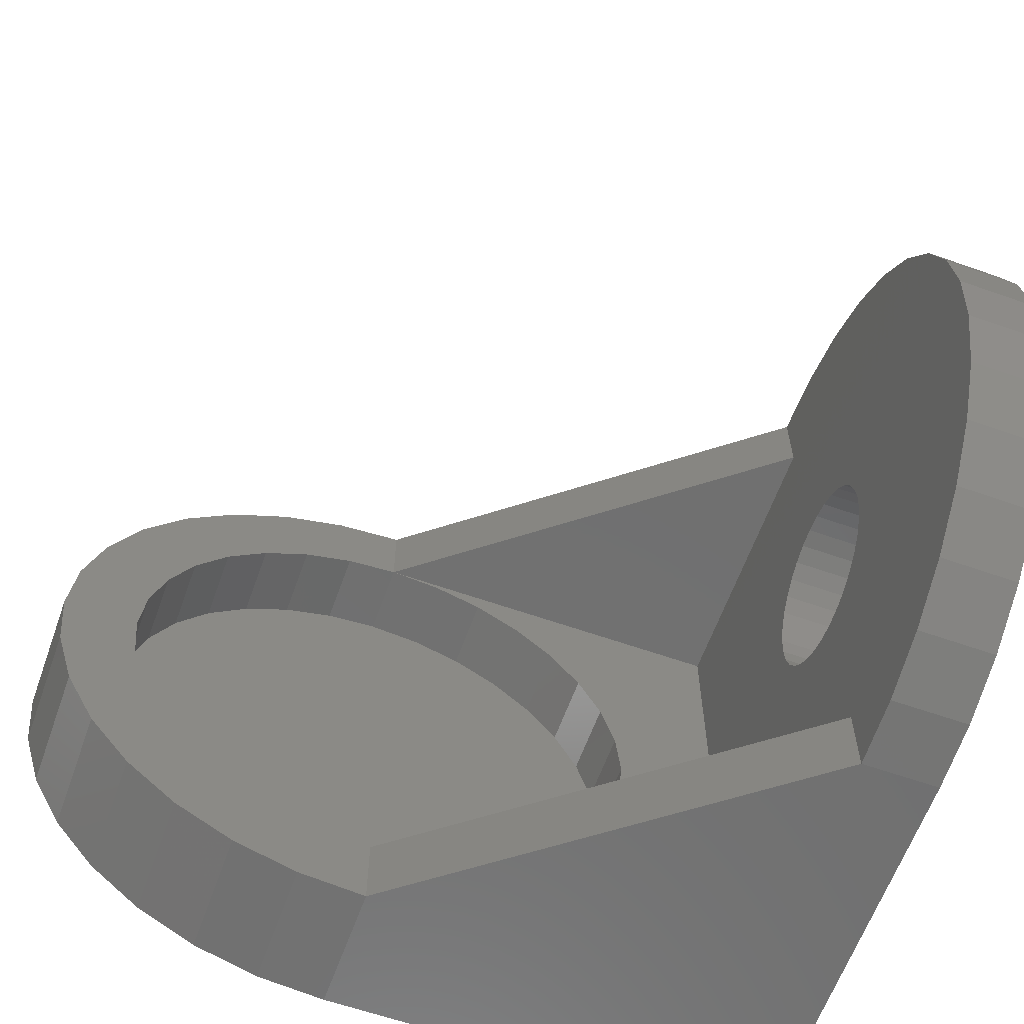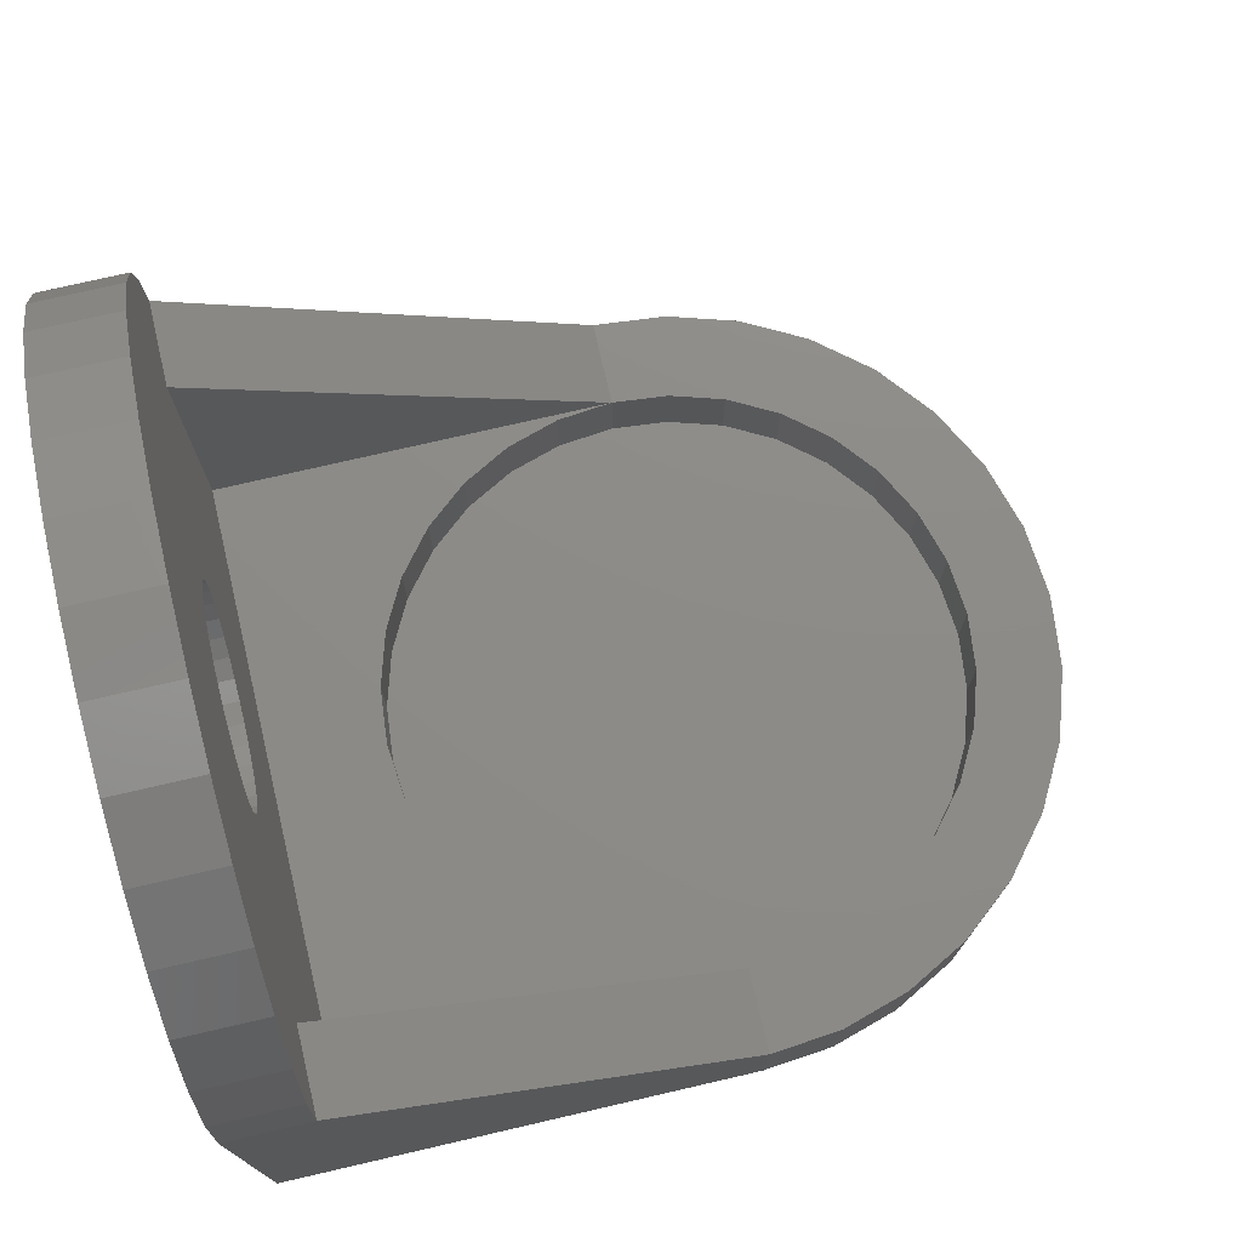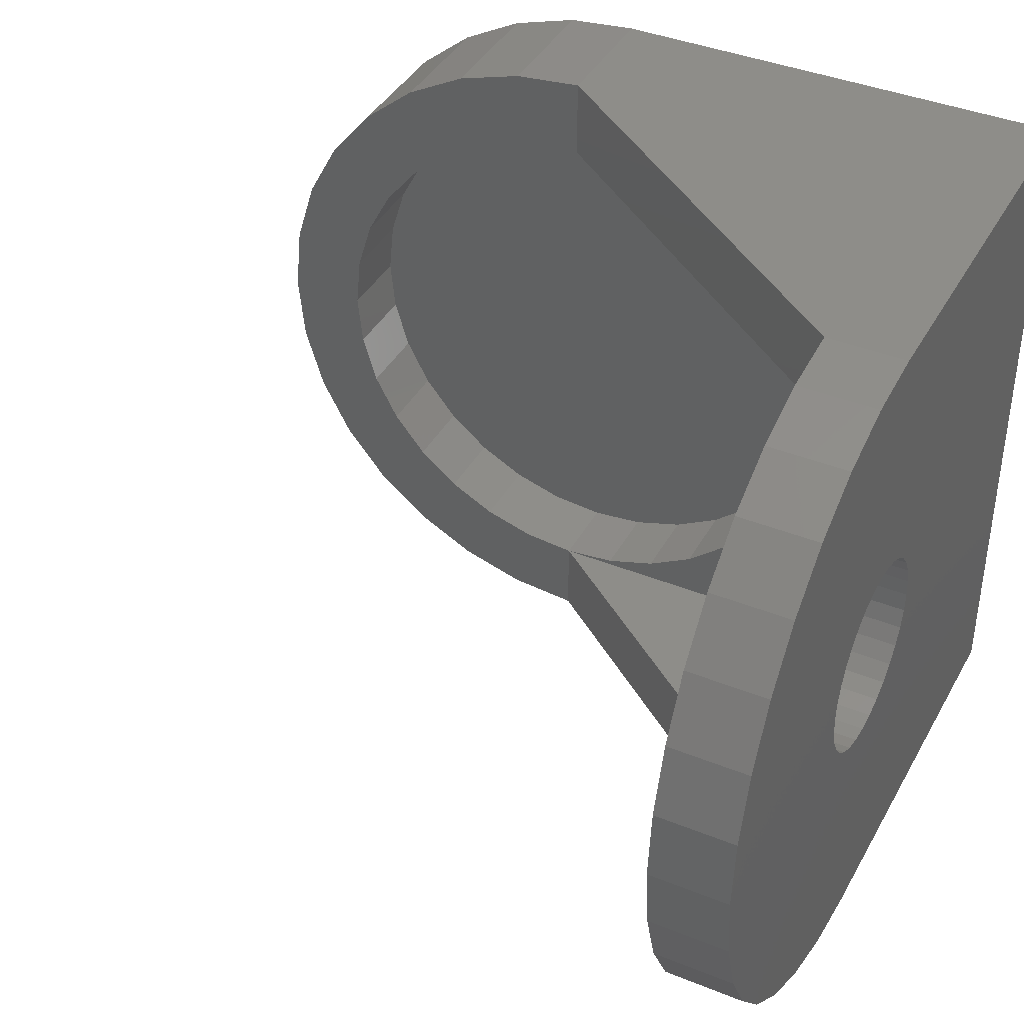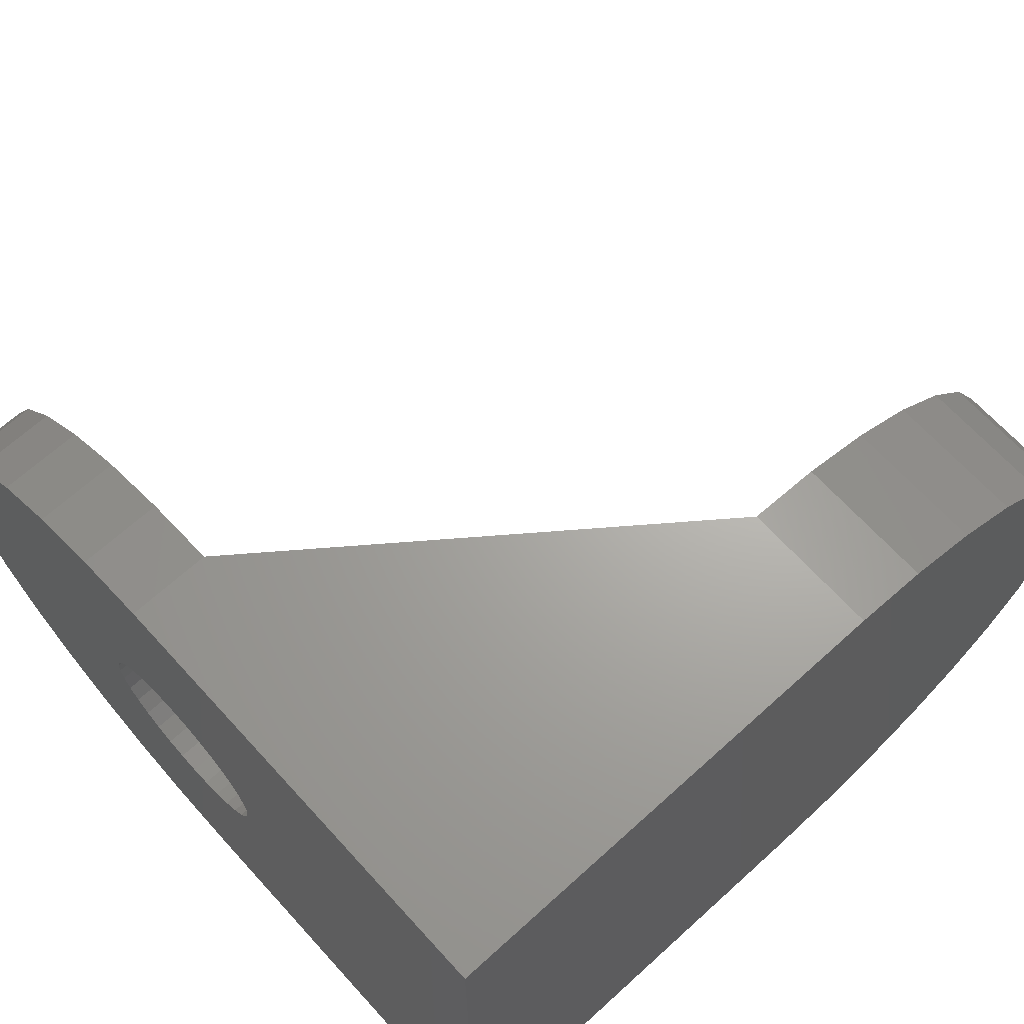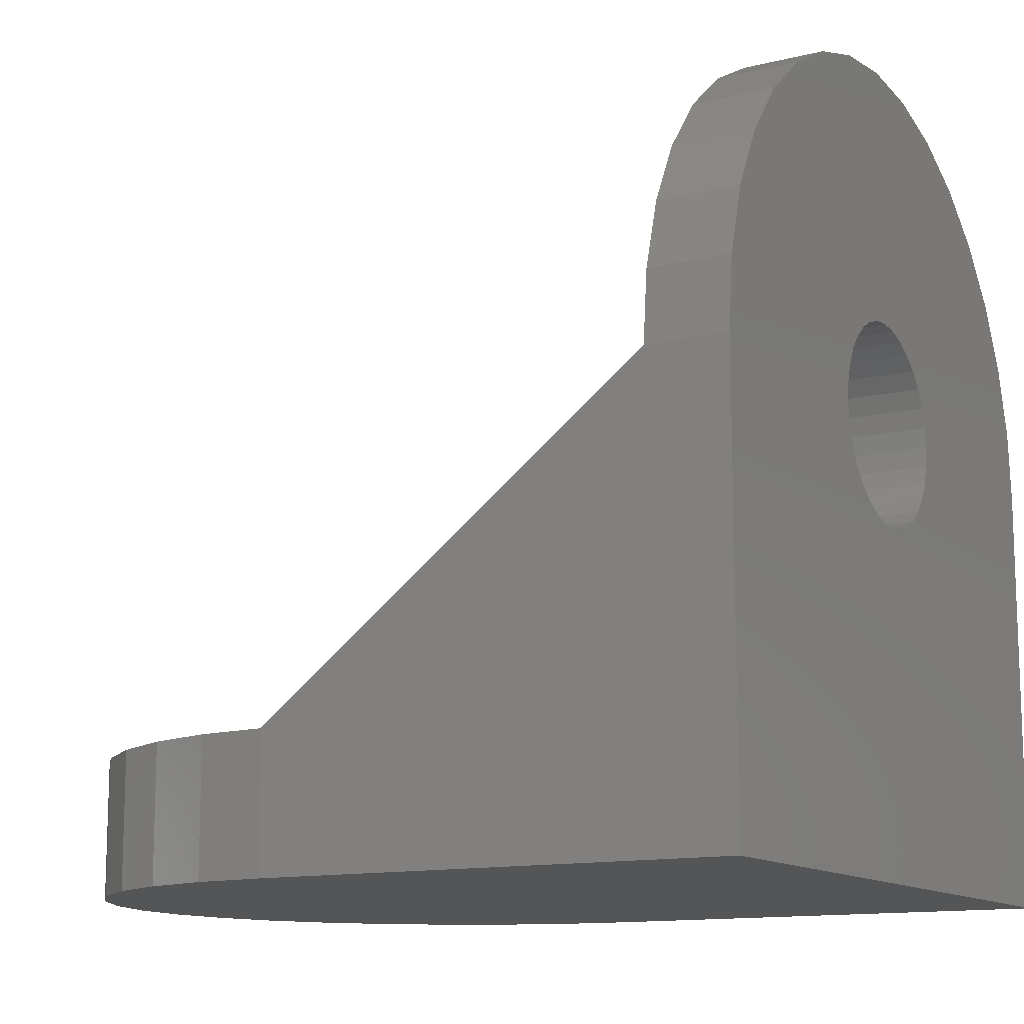
<metadata>
{"format":"stl","ext":"stl","renderer":"f3d","projection":"perspective","resolution":1024,"background":"white","views":[{"elev":-62.0,"azim":-19.7,"up":"+Y"},{"elev":75.5,"azim":167.0,"up":"+Z"},{"elev":39.9,"azim":26.6,"up":"+Y"},{"elev":66.9,"azim":137.7,"up":"+Y"},{"elev":-12.7,"azim":29.7,"up":"+Z"}]}
</metadata>
<code>
# stl→obj: 221 verts, 442 faces
v 0 -5.35 0
v -8.882e-16 -5.35 -2
v -8.882e-16 5.35 -2
v -3.318e-16 -1.044 -0.7472
v 0 5.35 0
v 0 2.876 0
v -1.966e-16 2.047 -0.4428
v -3.318e-16 1.044 -0.7472
v -3.775e-16 0 -0.85
v -1.966e-16 -2.047 -0.4428
v 0 -2.876 0
v -7 -5.35 -2
v -8.044 -5.247 -2
v -9.047 -4.943 -2
v -9.972 -4.448 -2
v -10.78 -3.783 -2
v -11.45 -2.972 -2
v -11.94 -2.047 -2
v -12.25 -1.044 -2
v -12.35 0 -2
v -12.25 1.044 -2
v -11.94 2.047 -2
v -11.45 2.972 -2
v -10.78 3.783 -2
v -9.972 4.448 -2
v -9.047 4.943 -2
v -8.044 5.247 -2
v -7 5.35 -2
v -1.2 -5.35 5.329e-16
v -7 -5.35 3.109e-15
v 9.992e-16 -5.35 4.5
v -1.2 -5.35 4.5
v -1.659e-16 -1.044 -0.7472
v -1.887e-16 0 -0.85
v -1.659e-16 1.044 -0.7472
v -9.831e-17 2.047 -0.4428
v 9.992e-16 5.35 4.5
v 1.231e-15 5.247 5.544
v 1.454e-15 4.943 6.547
v 1.659e-15 4.448 7.472
v 1.839e-15 3.783 8.283
v 8.717e-16 1.386 3.926
v 8.142e-16 1.247 3.667
v 7.637e-16 1.061 3.439
v 6.915e-16 0.574 3.114
v 6.725e-16 0.2926 3.029
v 6.915e-16 -0.574 3.114
v 7.223e-16 -0.8334 3.253
v 1.987e-15 -2.972 8.948
v 2.097e-15 -2.047 9.443
v 1.839e-15 -3.783 8.283
v 1.659e-15 -4.448 7.472
v 1.454e-15 -4.943 6.547
v 1.231e-15 -5.247 5.544
v -9.831e-17 -2.047 -0.4428
v 1.184e-15 1.247 5.333
v 1.127e-15 1.386 5.074
v 1.987e-15 2.972 8.948
v 6.725e-16 -0.2926 3.029
v 6.661e-16 0 3
v 1.276e-15 0.8334 5.747
v 1.235e-15 1.061 5.561
v 2.097e-15 2.047 9.443
v 1.235e-15 -1.061 5.561
v 1.276e-15 -0.8334 5.747
v 2.164e-15 -1.044 9.747
v 7.637e-16 -1.061 3.439
v 1.326e-15 0.2926 5.971
v 1.307e-15 0.574 5.886
v 2.164e-15 1.044 9.747
v 9.992e-16 -1.5 4.5
v 1.064e-15 -1.471 4.793
v 1.307e-15 -0.574 5.886
v 1.326e-15 -0.2926 5.971
v 2.187e-15 0 9.85
v 8.142e-16 -1.247 3.667
v 8.717e-16 -1.386 3.926
v 9.342e-16 -1.471 4.207
v 1.127e-15 -1.386 5.074
v 1.184e-15 -1.247 5.333
v 1.332e-15 0 6
v 1.064e-15 1.471 4.793
v 9.992e-16 1.5 4.5
v 9.342e-16 1.471 4.207
v 7.223e-16 0.8334 3.253
v -0.2 5.35 4.5
v -0.2 5.35 -1
v -7 5.35 -1
v -7 5.35 1.554e-15
v -7 5.35 3.109e-15
v -8.044 5.247 3.572e-15
v -9.047 4.943 4.018e-15
v -9.972 4.448 4.429e-15
v -10.78 3.783 4.789e-15
v -11.45 2.972 5.084e-15
v -11.94 2.047 5.304e-15
v -12.25 1.044 5.439e-15
v -12.35 0 5.484e-15
v -12.25 -1.044 5.439e-15
v -11.94 -2.047 5.304e-15
v -11.45 -2.972 5.084e-15
v -10.78 -3.783 4.789e-15
v -9.972 -4.448 4.429e-15
v -9.047 -4.943 4.018e-15
v -8.044 -5.247 3.572e-15
v -6.19 -4.07 2.749e-15
v -7 -4.15 3.109e-15
v -1.2 -4.15 5.329e-16
v -11.15 0 4.952e-15
v -11.07 0.8096 4.916e-15
v -7.81 -4.07 3.468e-15
v -3.166 1.588 1.406e-15
v -2.93 0.8096 1.301e-15
v -1.2 4.15 5.329e-16
v -2.85 0 1.266e-15
v -2.93 -0.8096 1.301e-15
v -3.166 -1.588 1.406e-15
v -3.549 -2.306 1.576e-15
v -4.066 -2.934 1.805e-15
v -4.694 -3.451 2.085e-15
v -5.412 -3.834 2.403e-15
v -9.934 -2.934 4.412e-15
v -10.45 -2.306 4.641e-15
v -10.45 2.306 4.641e-15
v -9.934 2.934 4.412e-15
v -11.07 -0.8096 4.916e-15
v -10.83 -1.588 4.811e-15
v -9.306 -3.451 4.133e-15
v -10.83 1.588 4.811e-15
v -9.306 3.451 4.133e-15
v -8.588 3.834 3.814e-15
v -7.81 4.07 3.468e-15
v -7 4.15 3.109e-15
v -6.19 4.07 2.749e-15
v -5.412 3.834 2.403e-15
v -4.694 3.451 2.085e-15
v -4.066 2.934 1.805e-15
v -3.549 2.306 1.576e-15
v -8.588 -3.834 3.814e-15
v -1.2 -5.247 5.544
v -1.2 -4.943 6.547
v -1.2 -4.448 7.472
v -1.2 -3.783 8.283
v -1.2 -2.972 8.948
v -1.2 -2.047 9.443
v -1.2 -1.044 9.747
v -1.2 0 9.85
v -1.2 1.044 9.747
v -1.2 2.047 9.443
v -1.2 2.972 8.948
v -1.2 3.783 8.283
v -1.2 4.448 7.472
v -1.2 4.943 6.547
v -1.2 5.247 5.544
v -1.2 5.35 4.5
v -1.2 0.2926 3.029
v -1.2 0 3
v -1.2 -0.2926 3.029
v -1.2 0.574 3.114
v -1.2 0.8334 3.253
v -1.2 1.061 3.439
v -1.2 1.247 3.667
v -1.2 1.386 3.926
v -1.2 1.471 4.207
v -1.2 1.5 4.5
v -1.2 1.471 4.793
v -1.2 1.386 5.074
v -1.2 1.247 5.333
v -1.2 1.061 5.561
v -1.2 0.8334 5.747
v -1.2 0.574 5.886
v -1.2 0.2926 5.971
v -1.2 0 6
v -1.2 -0.2926 5.971
v -1.2 -0.574 5.886
v -1.2 -0.8334 5.747
v -1.2 -1.061 5.561
v -1.2 -1.247 5.333
v -1.2 -1.386 5.074
v -1.2 -1.471 4.793
v -1.2 -1.5 4.5
v -1.2 -1.471 4.207
v -1.2 -1.386 3.926
v -1.2 -1.247 3.667
v -1.2 -1.061 3.439
v -1.2 -0.8334 3.253
v -1.2 -0.574 3.114
v -1.2 4.15 4.5
v -1.2 -4.15 4.5
v -2.93 -0.8096 -1.19
v -2.85 0 -1.19
v -2.93 0.8096 -1.19
v -3.166 1.588 -1.19
v -3.549 2.306 -1.19
v -4.066 2.934 -1.19
v -4.694 3.451 -1.19
v -5.412 3.834 -1.19
v -6.19 4.07 -1.19
v -7 4.15 -1.19
v -7.81 4.07 -1.19
v -8.588 3.834 -1.19
v -9.306 3.451 -1.19
v -9.934 2.934 -1.19
v -10.45 2.306 -1.19
v -10.83 1.588 -1.19
v -11.07 0.8096 -1.19
v -11.15 0 -1.19
v -11.07 -0.8096 -1.19
v -10.83 -1.588 -1.19
v -10.45 -2.306 -1.19
v -9.934 -2.934 -1.19
v -9.306 -3.451 -1.19
v -8.588 -3.834 -1.19
v -7.81 -4.07 -1.19
v -7 -4.15 -1.19
v -6.19 -4.07 -1.19
v -5.412 -3.834 -1.19
v -4.694 -3.451 -1.19
v -4.066 -2.934 -1.19
v -3.549 -2.306 -1.19
v -3.166 -1.588 -1.19
f 1 2 3
f 4 1 3
f 5 6 3
f 6 7 3
f 7 8 3
f 8 9 3
f 9 4 3
f 4 10 1
f 10 11 1
f 2 12 3
f 3 12 13
f 3 13 14
f 3 14 15
f 3 15 16
f 3 16 17
f 3 17 18
f 3 18 19
f 3 19 20
f 3 20 21
f 3 21 22
f 3 22 23
f 3 23 24
f 3 24 25
f 3 25 26
f 3 26 27
f 3 27 28
f 12 2 1
f 29 30 12
f 29 12 1
f 31 29 1
f 32 29 31
f 33 34 35
f 6 33 36
f 36 33 35
f 37 33 6
f 5 37 6
f 38 33 37
f 39 33 38
f 40 33 39
f 41 33 40
f 42 33 41
f 43 44 33
f 45 46 33
f 47 48 33
f 49 33 50
f 51 33 49
f 52 33 51
f 53 33 52
f 54 33 53
f 31 33 54
f 11 33 31
f 1 11 31
f 55 33 11
f 56 57 58
f 59 33 60
f 61 62 63
f 64 65 66
f 48 67 33
f 68 69 70
f 71 72 50
f 73 74 75
f 76 33 67
f 77 33 76
f 78 33 77
f 50 33 78
f 72 79 50
f 50 78 71
f 79 80 50
f 50 80 66
f 80 64 66
f 66 65 75
f 65 73 75
f 75 74 70
f 74 81 70
f 81 68 70
f 70 69 63
f 69 61 63
f 63 62 58
f 62 56 58
f 58 57 41
f 57 82 41
f 82 83 41
f 83 84 41
f 84 42 41
f 43 33 42
f 44 85 33
f 85 45 33
f 59 47 33
f 46 60 33
f 10 55 11
f 33 55 4
f 4 55 10
f 34 33 9
f 9 33 4
f 34 9 35
f 35 9 8
f 35 8 36
f 36 8 7
f 6 36 7
f 86 5 87
f 3 28 87
f 3 87 5
f 5 86 37
f 87 28 88
f 89 28 90
f 88 28 89
f 28 27 90
f 90 27 91
f 27 26 91
f 91 26 92
f 26 25 92
f 92 25 93
f 25 24 93
f 93 24 94
f 24 23 94
f 94 23 95
f 23 22 95
f 95 22 96
f 22 21 96
f 96 21 97
f 21 20 97
f 97 20 98
f 19 99 20
f 20 99 98
f 18 100 19
f 19 100 99
f 17 101 18
f 18 101 100
f 16 102 17
f 17 102 101
f 16 15 103
f 102 16 103
f 15 14 104
f 103 15 104
f 14 13 105
f 104 14 105
f 13 12 30
f 105 13 30
f 106 107 108
f 109 110 96
f 107 111 30
f 112 113 114
f 114 115 108
f 115 116 108
f 116 117 108
f 117 118 108
f 118 119 108
f 119 120 108
f 120 121 108
f 121 106 108
f 122 123 99
f 124 125 94
f 126 109 97
f 127 126 98
f 99 128 122
f 99 123 98
f 123 127 98
f 98 126 97
f 97 109 96
f 96 110 95
f 110 129 95
f 95 124 94
f 94 125 93
f 93 130 92
f 92 131 91
f 91 132 90
f 132 133 90
f 133 134 114
f 134 135 114
f 135 136 114
f 136 137 114
f 137 138 114
f 138 112 114
f 114 113 115
f 105 103 104
f 105 102 103
f 105 101 102
f 105 100 101
f 105 99 100
f 105 128 99
f 105 139 128
f 131 132 91
f 129 124 95
f 105 111 139
f 125 130 93
f 130 131 92
f 105 30 111
f 32 31 54
f 140 32 54
f 140 54 53
f 141 140 53
f 141 53 52
f 142 141 52
f 142 52 51
f 143 142 51
f 143 51 49
f 144 143 49
f 144 49 50
f 145 144 50
f 145 50 66
f 146 145 66
f 146 66 75
f 147 146 75
f 75 70 148
f 147 75 148
f 70 63 149
f 148 70 149
f 63 58 150
f 149 63 150
f 58 41 151
f 150 58 151
f 40 152 41
f 41 152 151
f 39 153 40
f 40 153 152
f 38 154 39
f 39 154 153
f 37 86 38
f 38 86 155
f 38 155 154
f 46 156 157
f 60 46 157
f 157 158 59
f 60 157 59
f 45 159 156
f 46 45 156
f 85 160 159
f 45 85 159
f 44 161 160
f 85 44 160
f 43 162 161
f 44 43 161
f 42 163 162
f 43 42 162
f 84 164 163
f 42 84 163
f 83 165 164
f 84 83 164
f 82 166 165
f 83 82 165
f 57 167 166
f 82 57 166
f 56 168 167
f 57 56 167
f 62 169 168
f 56 62 168
f 170 169 61
f 61 169 62
f 171 170 69
f 69 170 61
f 172 171 68
f 68 171 69
f 173 172 81
f 81 172 68
f 173 81 174
f 174 81 74
f 174 74 175
f 175 74 73
f 175 73 176
f 176 73 65
f 176 65 177
f 177 65 64
f 177 64 178
f 178 64 80
f 178 80 179
f 179 80 79
f 179 79 180
f 180 79 72
f 180 72 181
f 181 72 71
f 181 71 182
f 182 71 78
f 182 78 183
f 183 78 77
f 183 77 184
f 184 77 76
f 184 76 185
f 185 76 67
f 186 185 67
f 48 186 67
f 187 186 48
f 47 187 48
f 158 187 47
f 59 158 47
f 155 89 90
f 133 188 90
f 188 155 90
f 133 114 188
f 108 189 114
f 140 189 32
f 114 189 140
f 184 140 141
f 181 141 142
f 179 142 143
f 176 143 144
f 174 144 145
f 171 145 146
f 114 146 147
f 114 147 148
f 114 148 149
f 114 149 150
f 114 150 151
f 188 151 152
f 184 141 183
f 114 151 188
f 157 114 158
f 159 114 156
f 114 157 156
f 161 114 160
f 114 159 160
f 164 114 163
f 114 162 163
f 169 146 168
f 114 164 165
f 114 165 166
f 114 166 167
f 114 167 146
f 167 168 146
f 170 146 169
f 171 146 170
f 172 145 171
f 173 145 172
f 174 145 173
f 175 144 174
f 177 143 176
f 178 143 177
f 176 144 175
f 162 114 161
f 179 143 178
f 180 142 179
f 182 141 181
f 183 141 182
f 181 142 180
f 185 140 184
f 186 140 185
f 114 140 186
f 114 186 187
f 114 187 158
f 188 152 153
f 188 153 154
f 188 154 155
f 189 108 107
f 107 30 32
f 189 107 32
f 30 29 32
f 116 115 190
f 190 115 191
f 113 192 115
f 115 192 191
f 112 193 113
f 113 193 192
f 138 194 112
f 112 194 193
f 137 195 138
f 138 195 194
f 137 136 196
f 195 137 196
f 136 135 197
f 196 136 197
f 135 134 198
f 197 135 198
f 134 133 199
f 198 134 199
f 133 132 200
f 199 133 200
f 132 131 201
f 200 132 201
f 131 130 202
f 201 131 202
f 130 125 203
f 202 130 203
f 125 124 204
f 203 125 204
f 124 129 205
f 204 124 205
f 129 110 206
f 205 129 206
f 110 109 207
f 206 110 207
f 207 109 126
f 208 207 126
f 208 126 127
f 209 208 127
f 209 127 123
f 210 209 123
f 210 123 122
f 211 210 122
f 122 128 211
f 211 128 212
f 128 139 212
f 212 139 213
f 139 111 213
f 213 111 214
f 111 107 214
f 214 107 215
f 107 106 215
f 215 106 216
f 106 121 216
f 216 121 217
f 121 120 217
f 217 120 218
f 120 119 218
f 218 119 219
f 119 118 219
f 219 118 220
f 118 117 220
f 220 117 221
f 117 116 221
f 221 116 190
f 87 88 86
f 86 88 89
f 86 89 155
f 192 193 194
f 196 192 195
f 195 192 194
f 197 192 196
f 198 192 197
f 199 192 198
f 200 192 199
f 201 192 200
f 202 192 201
f 203 192 202
f 204 192 203
f 205 192 204
f 206 192 205
f 207 192 206
f 208 192 207
f 209 192 208
f 210 192 209
f 211 192 210
f 212 192 211
f 213 192 212
f 214 192 213
f 215 192 214
f 216 192 215
f 217 192 216
f 218 192 217
f 219 192 218
f 220 192 219
f 221 192 220
f 190 192 221
f 191 192 190

</code>
